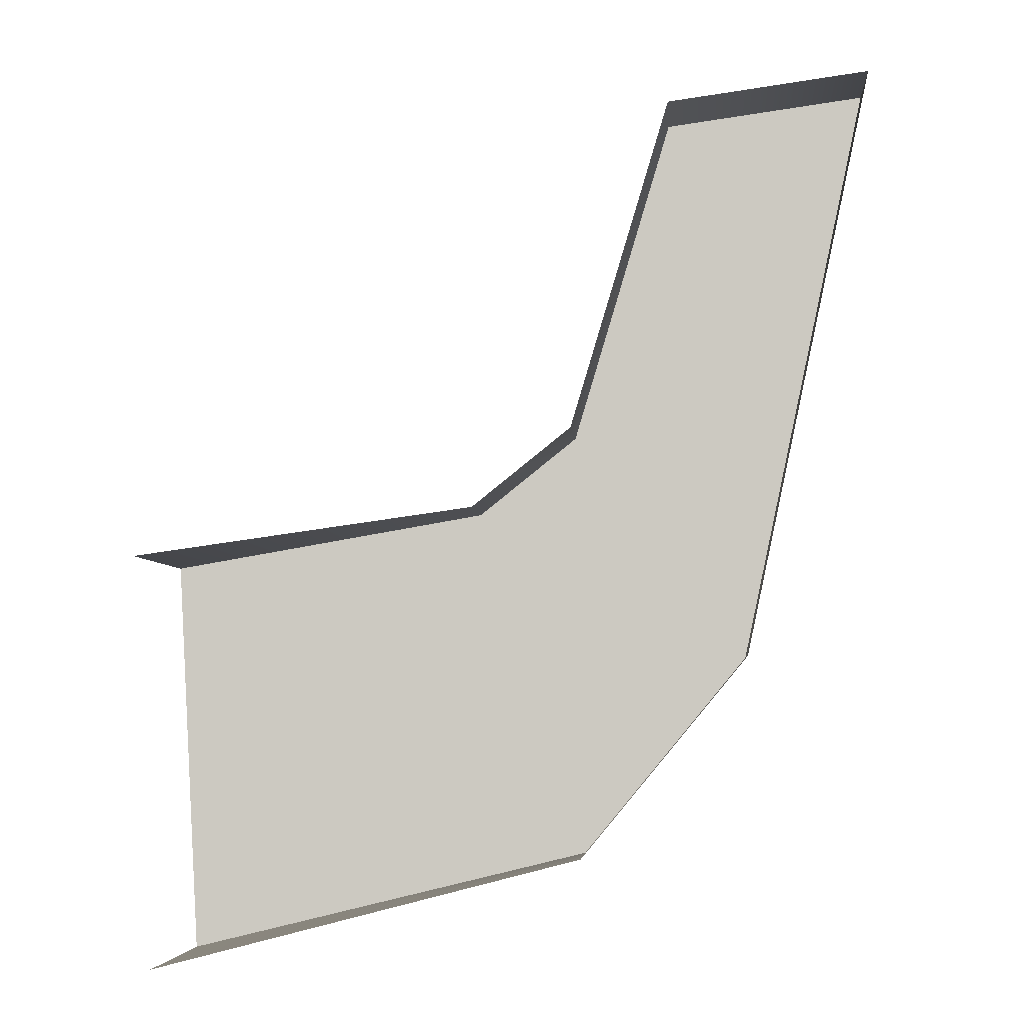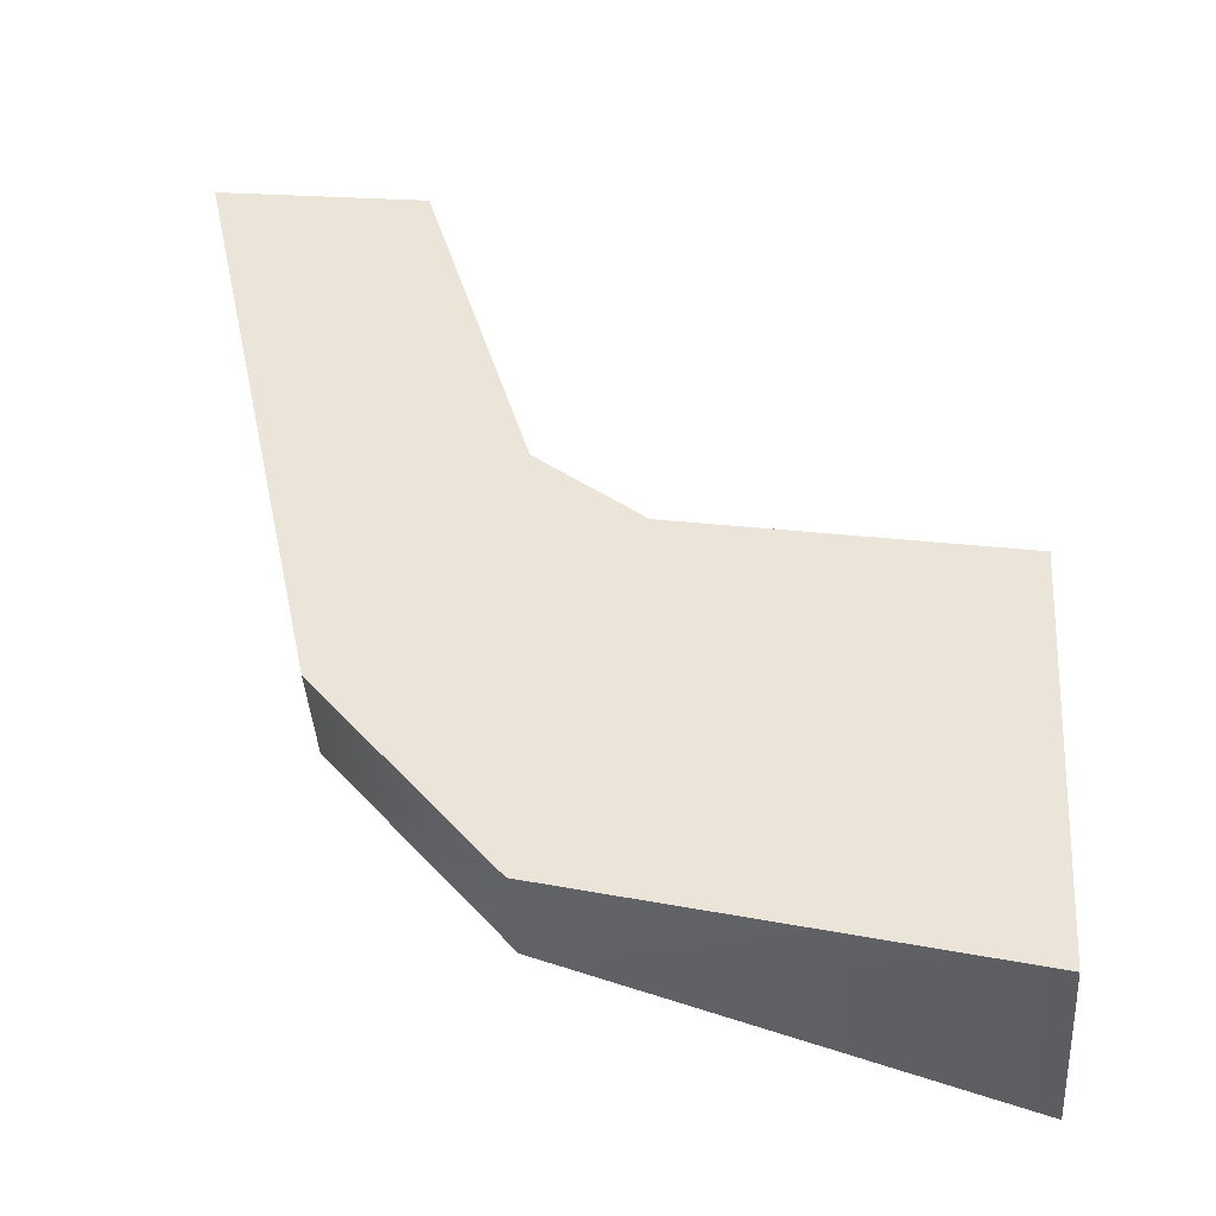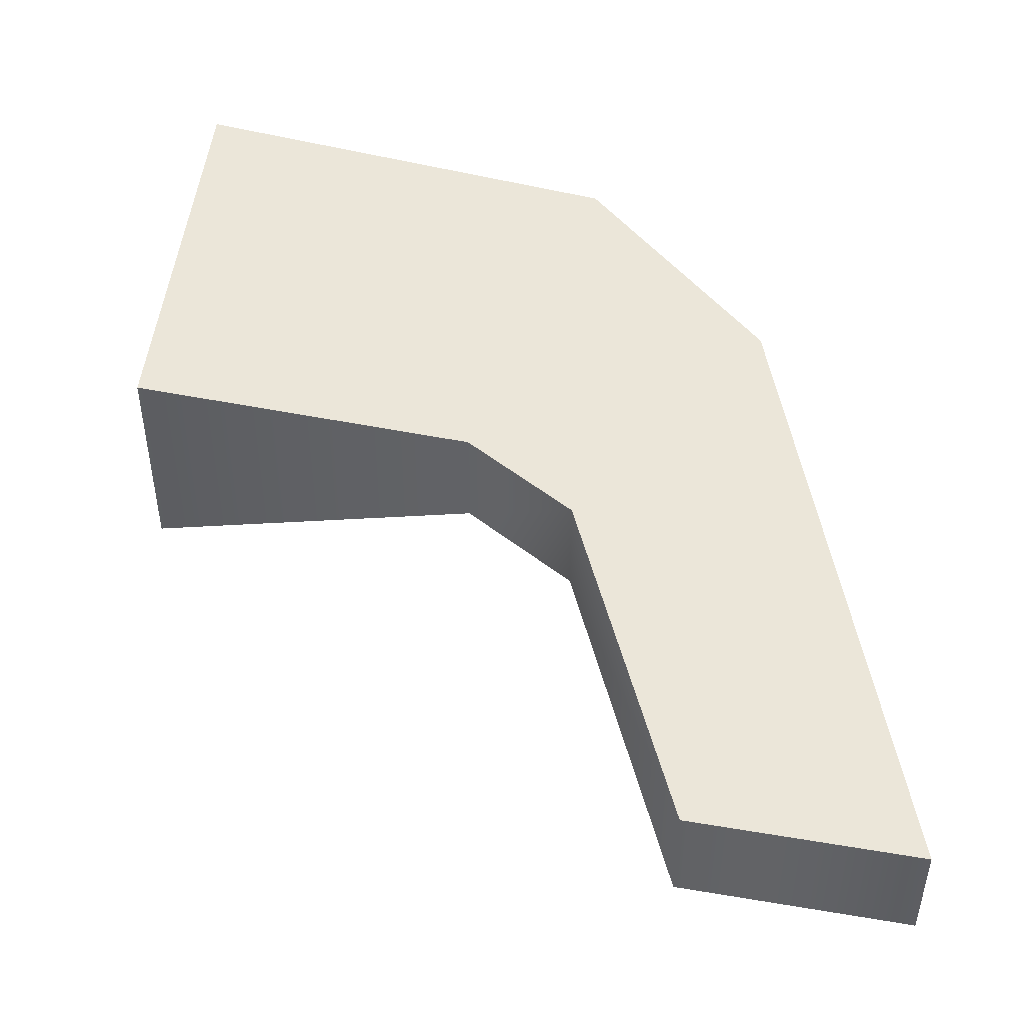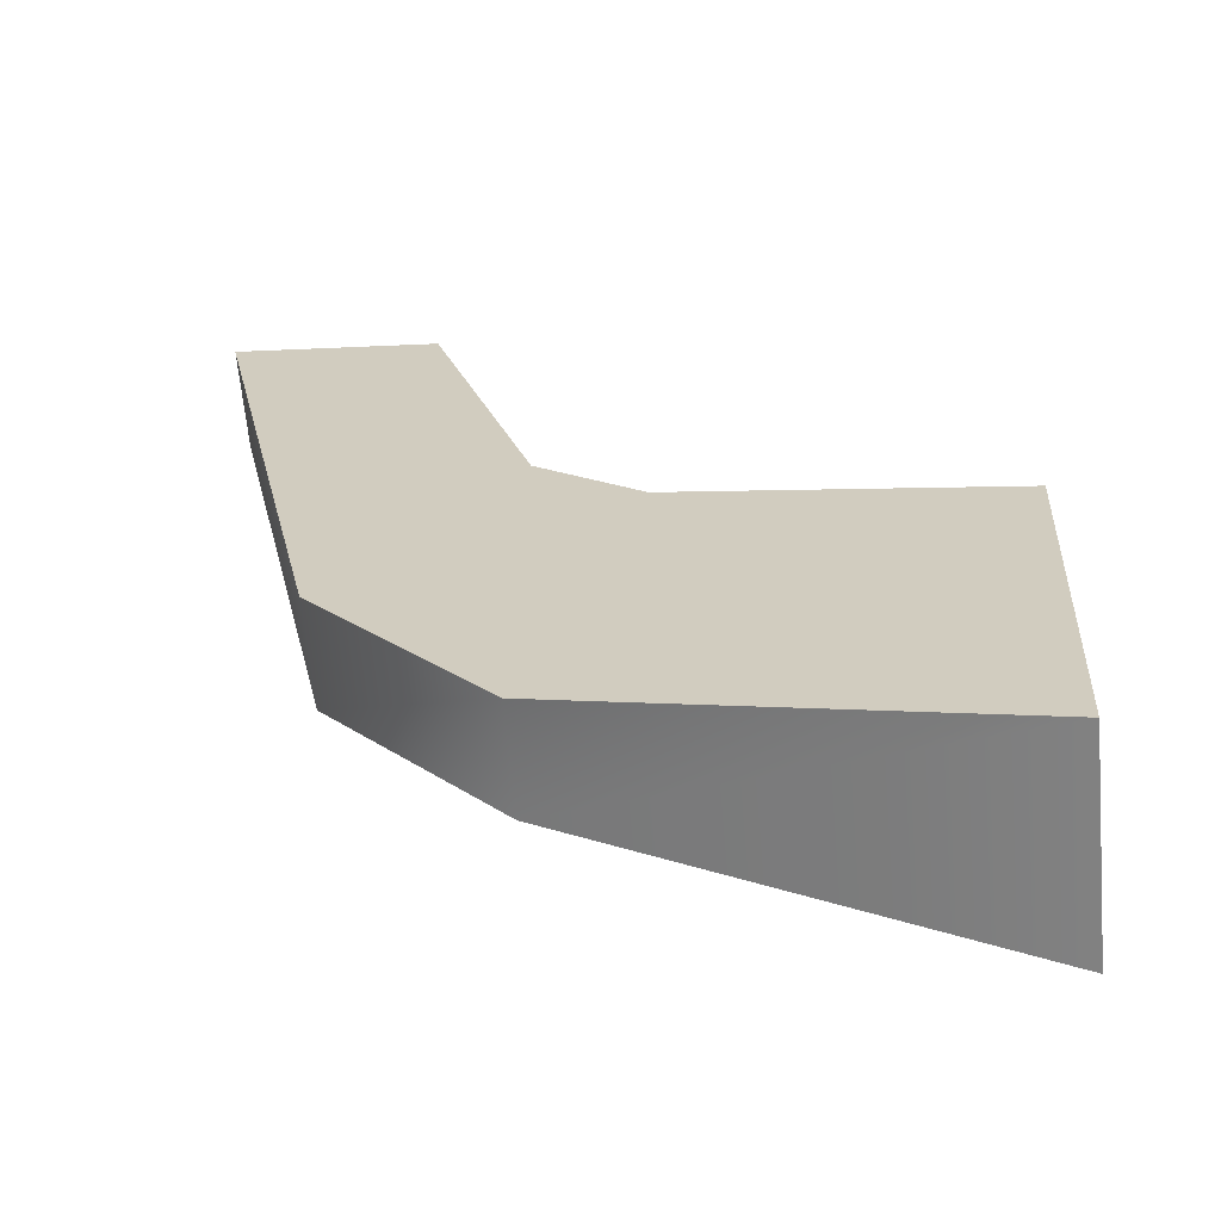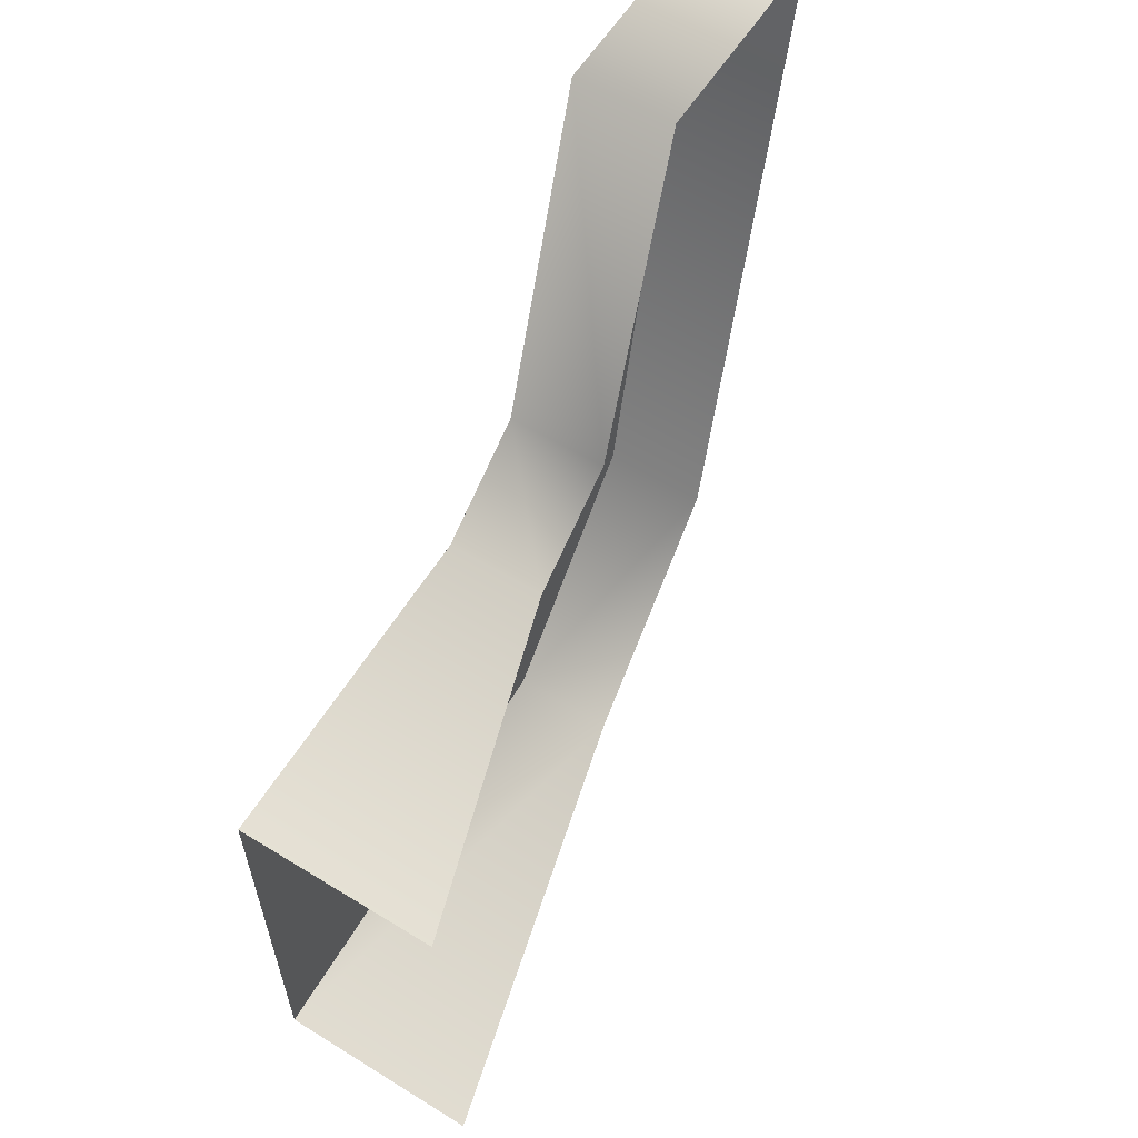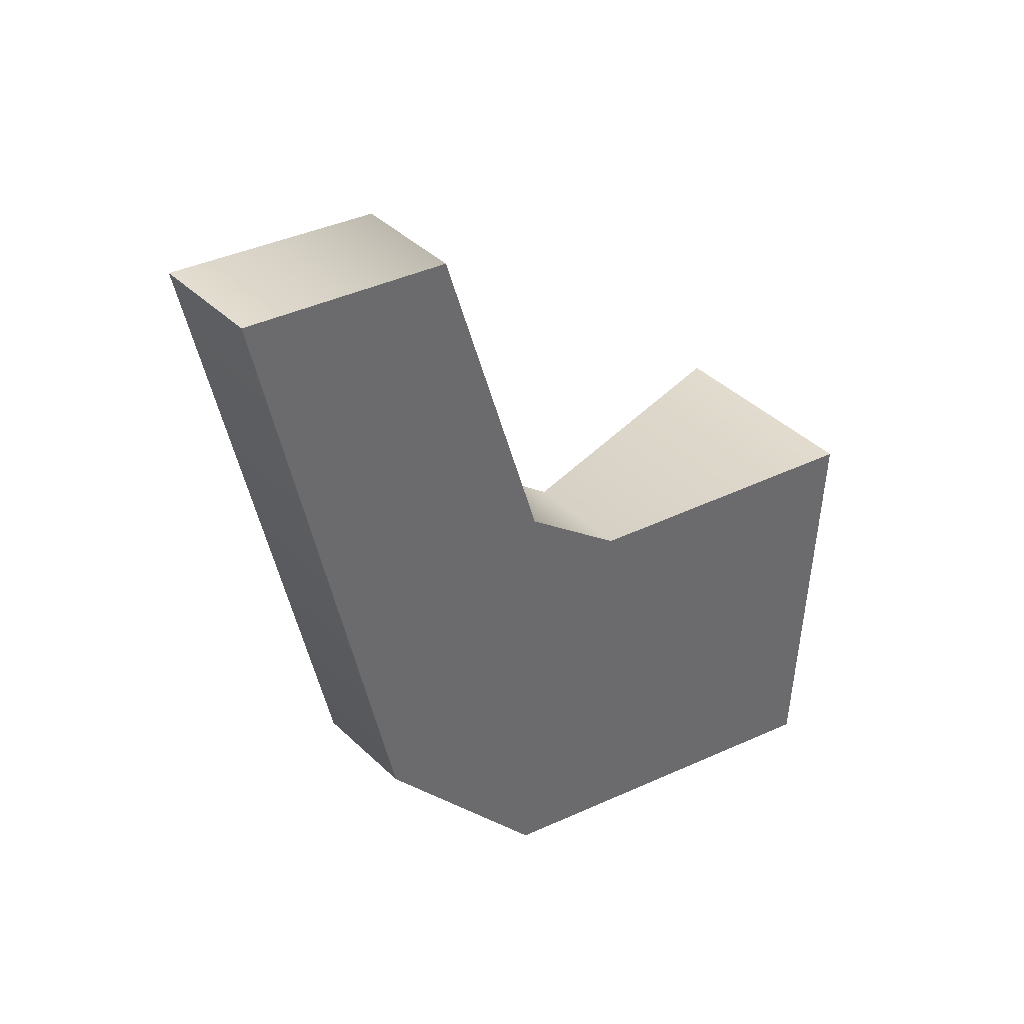
<metadata>
{"format":"obj","ext":"obj","renderer":"f3d","projection":"perspective","resolution":1024,"background":"white","views":[{"elev":-4.9,"azim":4.5,"up":"+Z"},{"elev":-40.8,"azim":-176.2,"up":"+Z"},{"elev":48.5,"azim":3.0,"up":"+Y"},{"elev":-64.5,"azim":-174.8,"up":"+Z"},{"elev":53.1,"azim":-56.4,"up":"+Z"},{"elev":39.9,"azim":139.6,"up":"+Z"}]}
</metadata>
<code>
o mesh55/mesh55-geometry#mesh55-geometry
v 0.1018 0.1356 -0.6293
v 0.0946 0.1391 -0.6303
v 0.0946 0.1356 -0.6303
v 0.1018 0.1391 -0.6293
v 0.09106 0.1356 -0.6421
v 0.0973 0.1391 -0.6502
v 0.0973 0.1356 -0.6502
v 0.09106 0.1391 -0.6421
v 0.08751 0.1356 -0.6449
v 0.09138 0.1391 -0.6574
v 0.08751 0.1391 -0.6449
v 0.09138 0.1356 -0.6574
v 0.07615 0.1391 -0.6469
v 0.07693 0.1391 -0.6609
v 0.07615 0.1319 -0.6469
v 0.07693 0.1319 -0.6609
f 1 2 3
f 3 2 1
f 4 2 1
f 1 2 4
f 2 5 3
f 3 5 2
f 4 6 2
f 2 6 4
f 4 1 7
f 7 1 4
f 8 5 2
f 2 5 8
f 4 7 6
f 6 7 4
f 2 6 8
f 8 6 2
f 8 9 5
f 5 9 8
f 6 7 10
f 10 7 6
f 8 6 11
f 11 6 8
f 8 11 9
f 9 11 8
f 10 7 12
f 12 7 10
f 13 6 10
f 10 6 13
f 11 6 13
f 13 6 11
f 11 13 9
f 9 13 11
f 12 14 10
f 10 14 12
f 13 10 14
f 14 10 13
f 9 13 15
f 15 13 9
f 12 16 14
f 14 16 12

</code>
